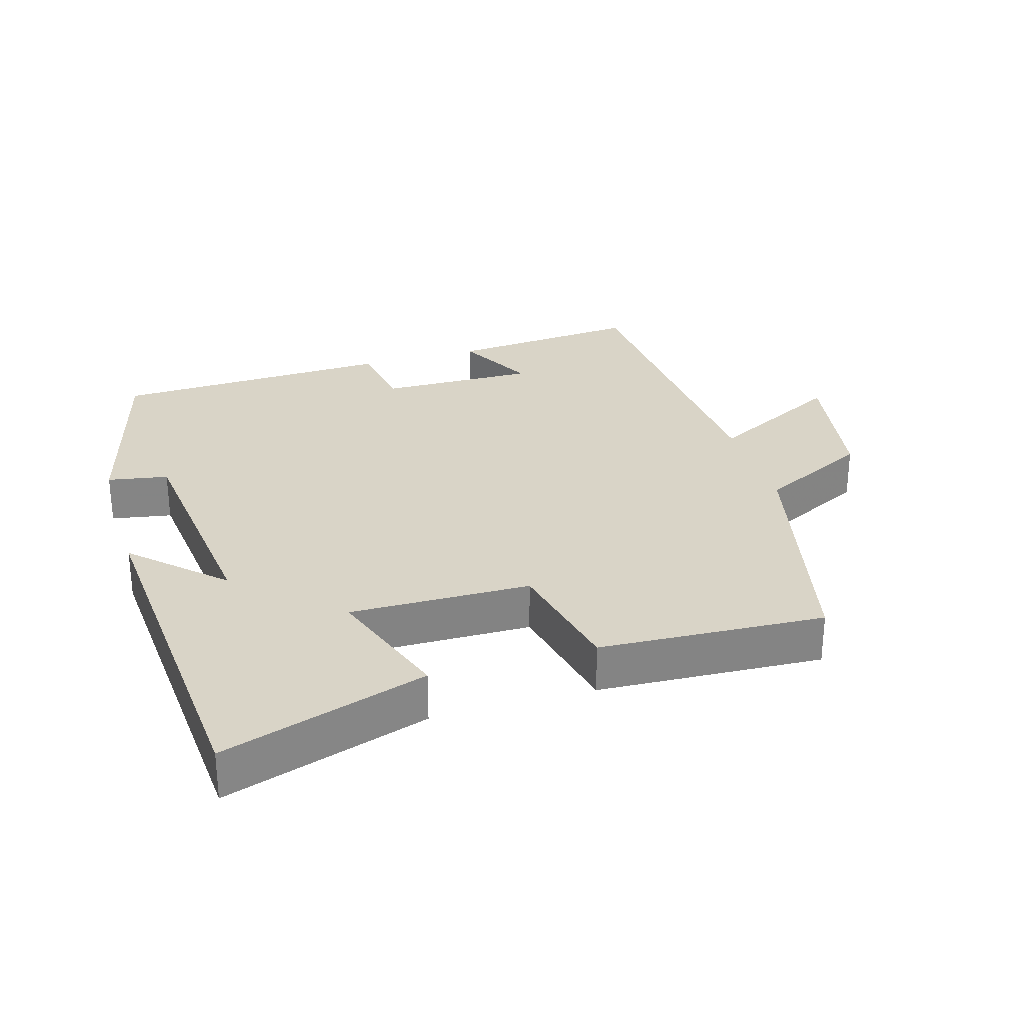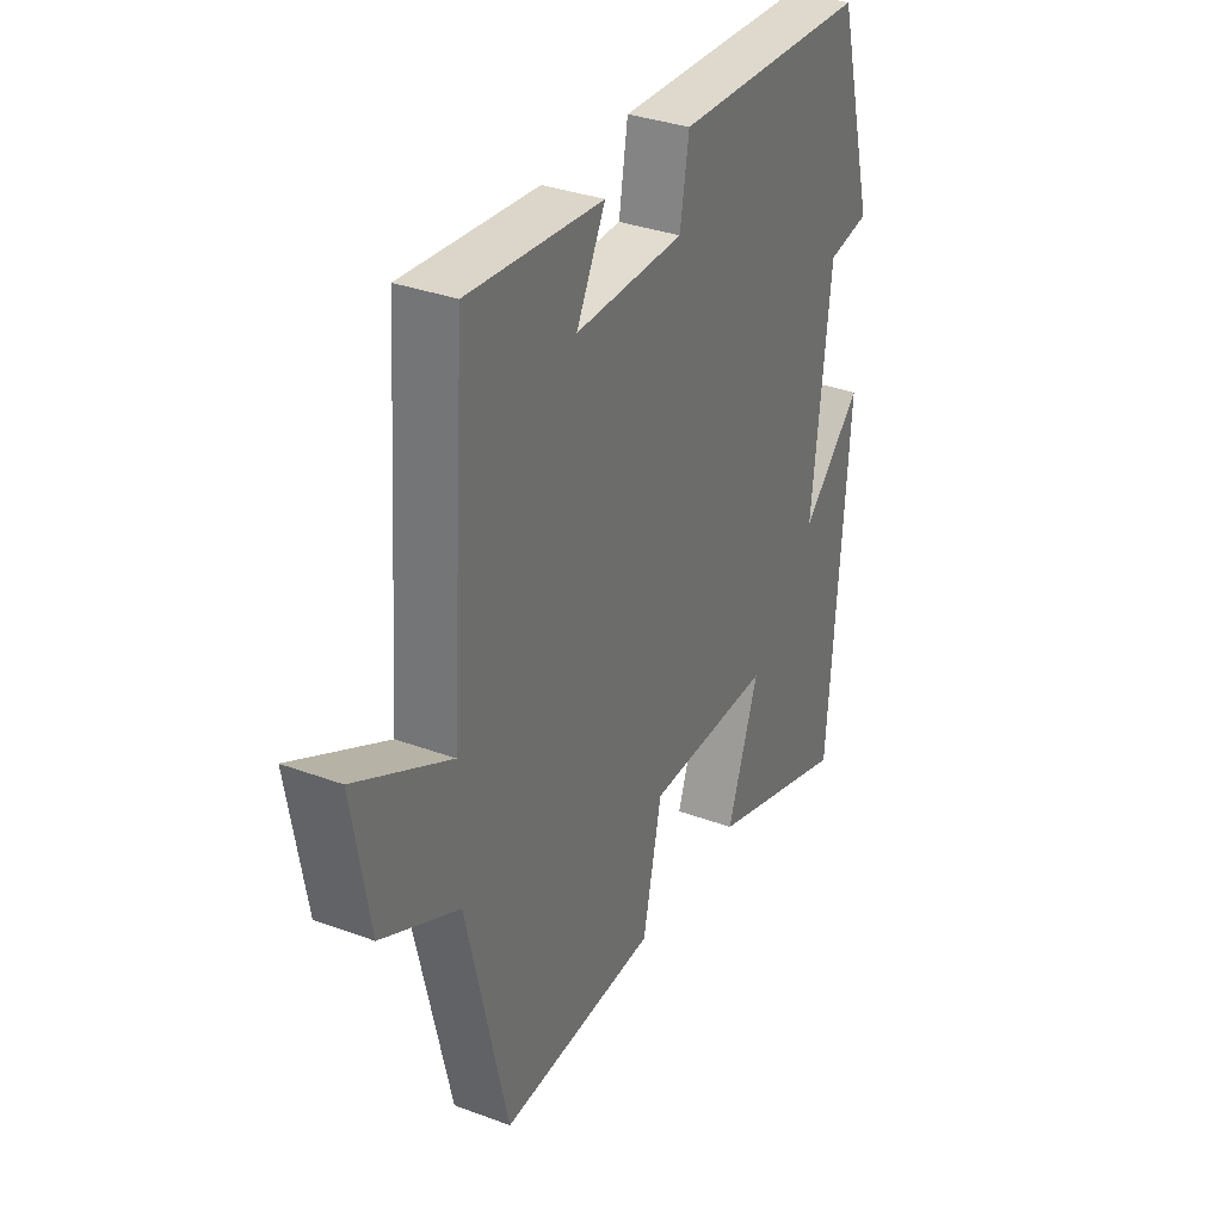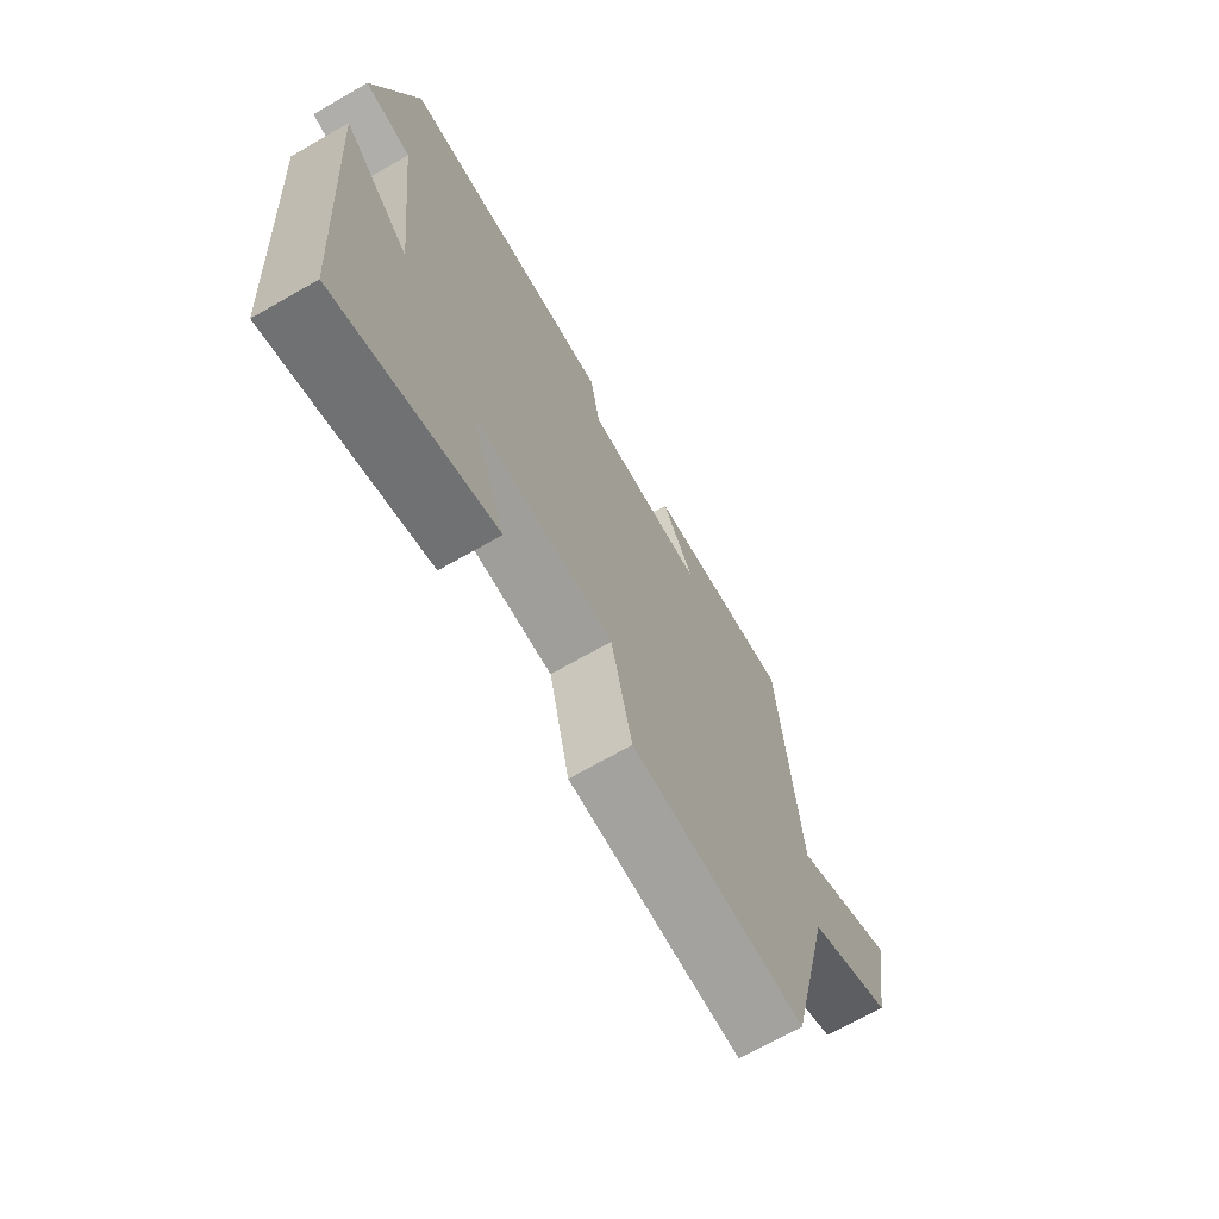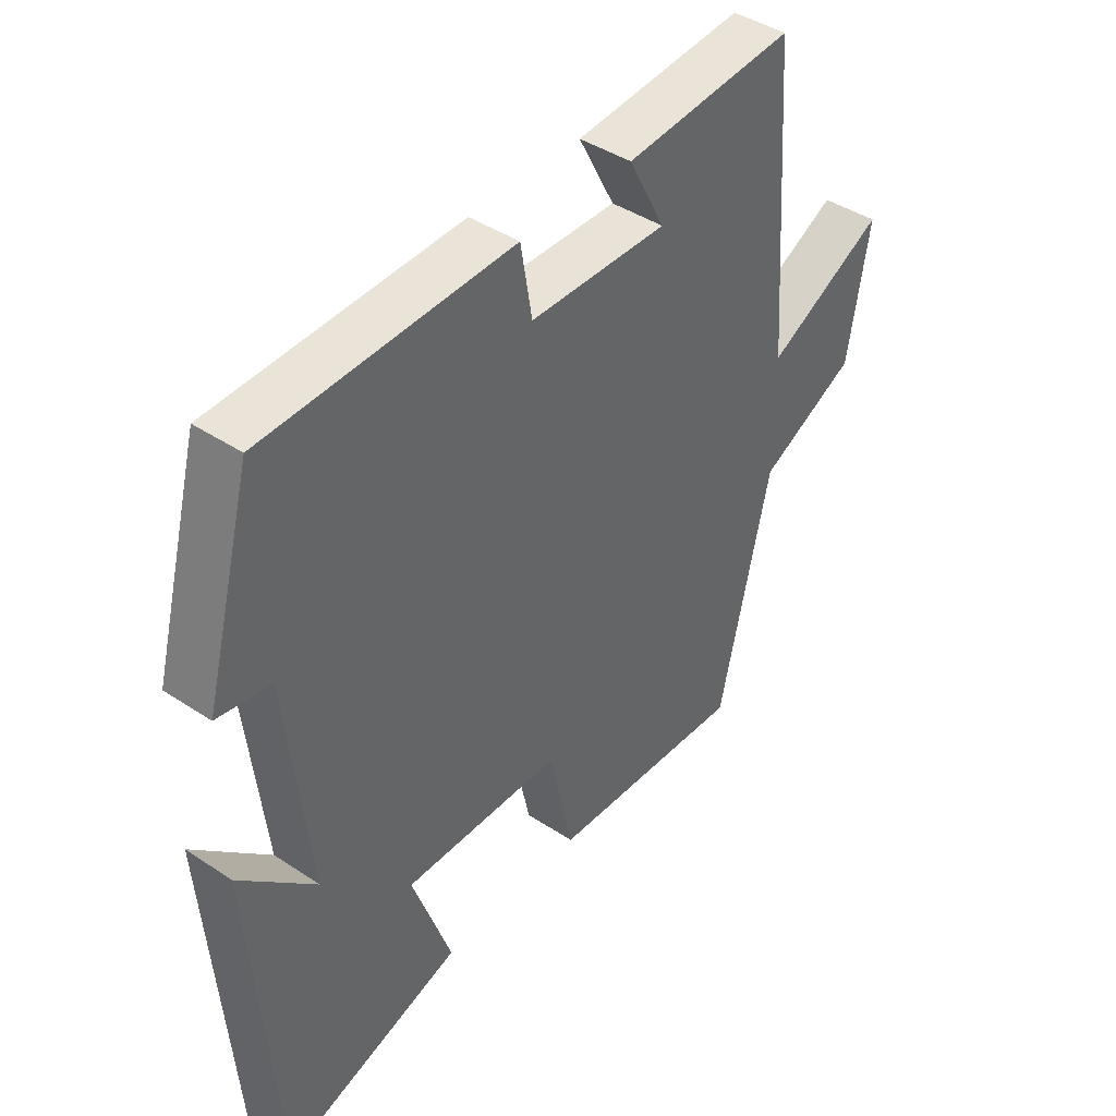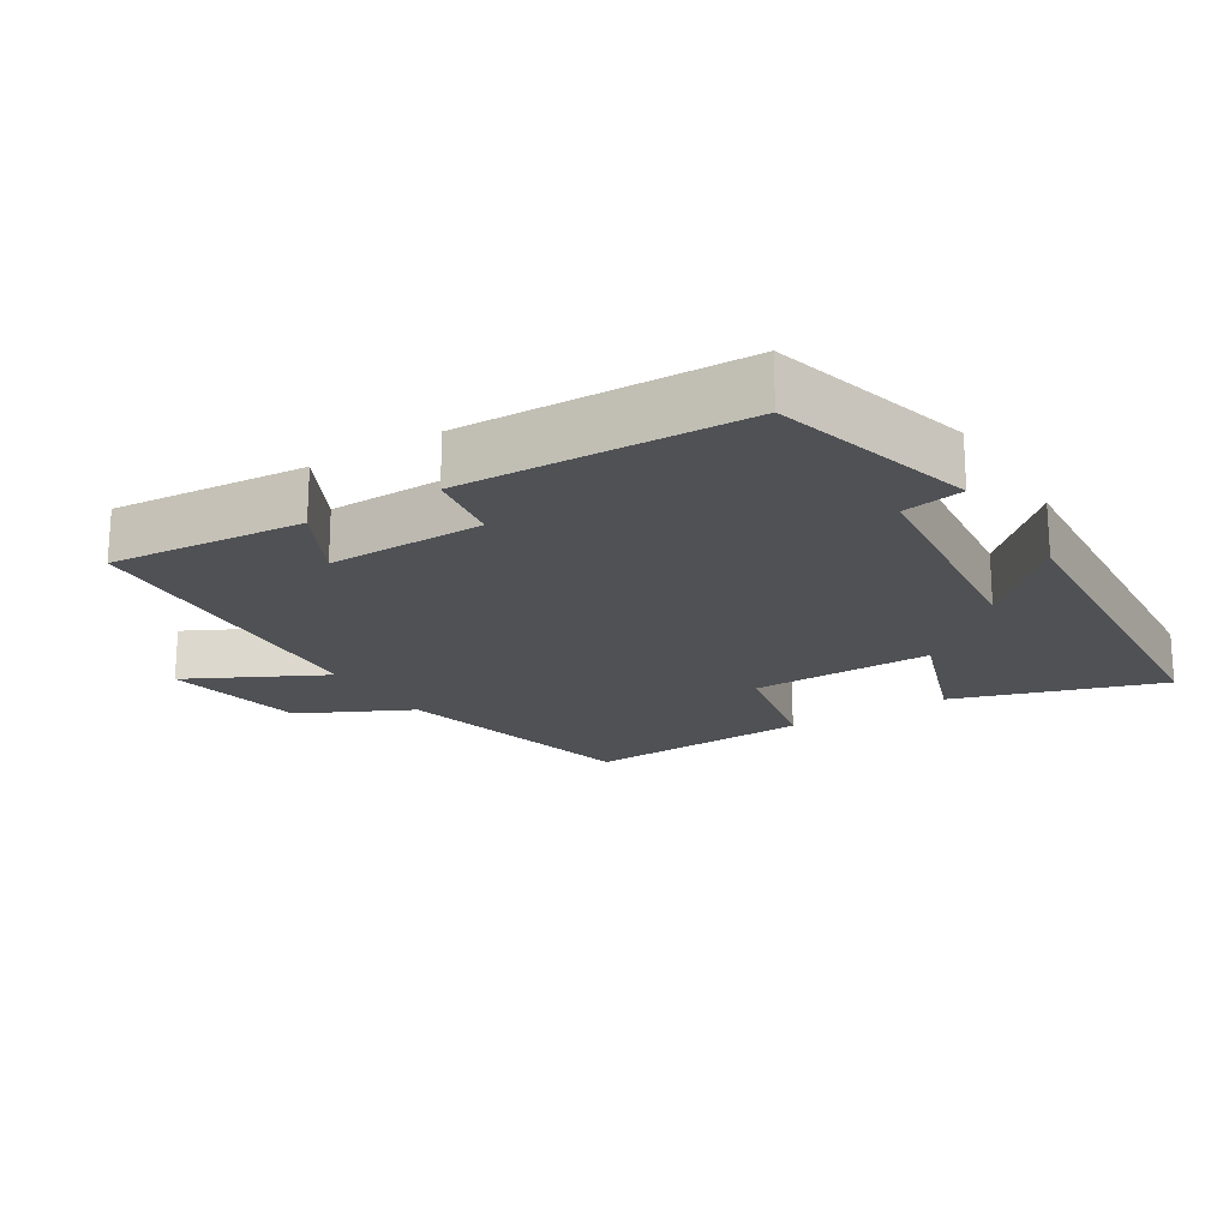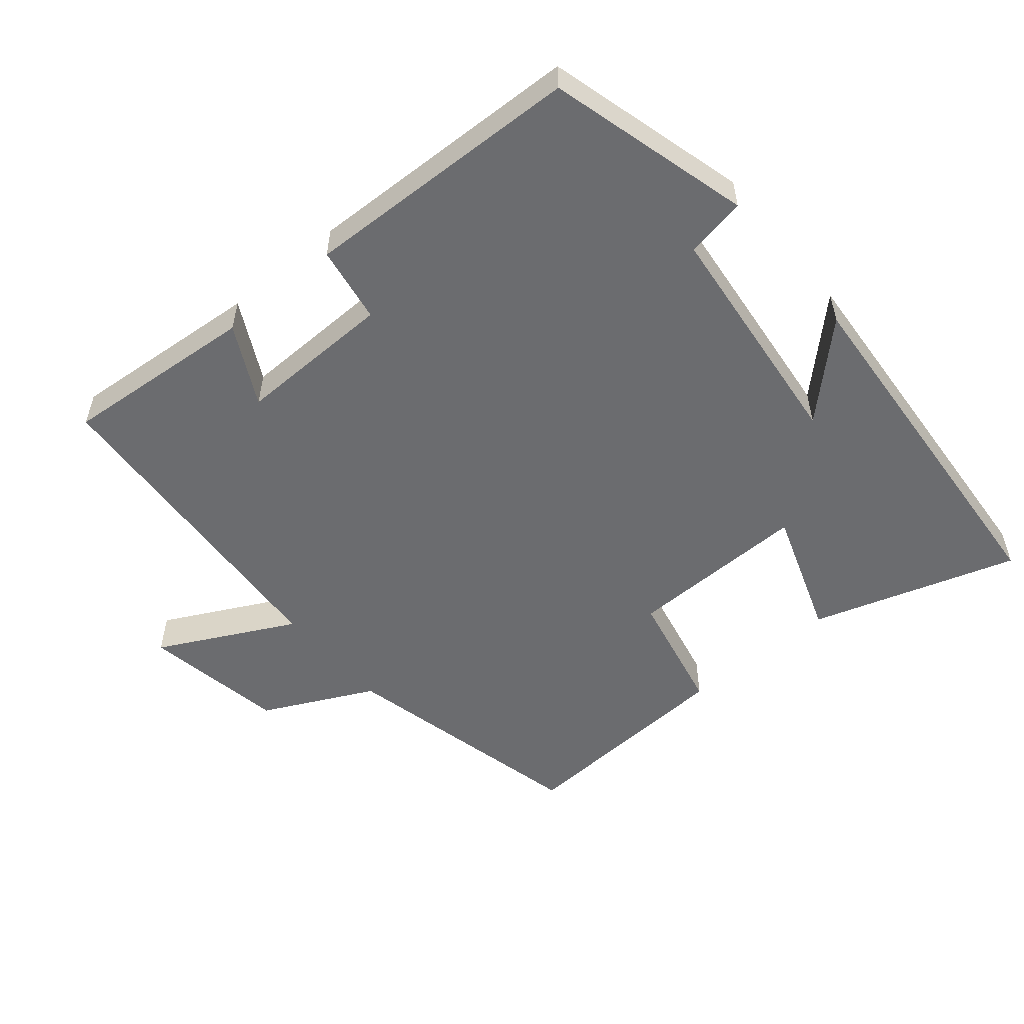
<metadata>
{"format":"obj","ext":"obj","renderer":"f3d","projection":"perspective","resolution":1024,"background":"white","views":[{"elev":28.8,"azim":163.3,"up":"+Y"},{"elev":33.6,"azim":-63.1,"up":"+Z"},{"elev":-70.1,"azim":119.8,"up":"+Z"},{"elev":42.2,"azim":128.6,"up":"+Z"},{"elev":-19.6,"azim":31.9,"up":"+Y"},{"elev":-53.7,"azim":40.0,"up":"+Y"}]}
</metadata>
<code>
v 0.42 0.07 0.486
v 0.5 0.07 0.188
v 0.411 0.07 0.172
v 0.373 0.07 -0.176
v 0.5 0.07 -0.054
v 0.46 0.07 -0.596
v 0.158 0.07 -0.5
v 0.224 0.07 -0.312
v -0.042 0.07 -0.316
v -0.082 0.07 -0.5
v -0.414 0.07 -0.518
v -0.5 0.07 -0.148
v -0.663 0.07 -0.068
v -0.699 0.07 0.142
v -0.5 0.07 0.04
v -0.466 0.07 0.524
v -0.181 0.07 0.5
v -0.242 0.07 0.383
v -0.012 0.07 0.387
v 0.007 0.07 0.5
v 0.42 0 0.486
v 0.5 0 0.188
v 0.411 0 0.172
v 0.373 0 -0.176
v 0.5 0 -0.054
v 0.46 0 -0.596
v 0.158 0 -0.5
v 0.224 0 -0.312
v -0.042 0 -0.316
v -0.082 0 -0.5
v -0.414 0 -0.518
v -0.5 0 -0.148
v -0.663 0 -0.068
v -0.699 0 0.142
v -0.5 0 0.04
v -0.466 0 0.524
v -0.181 0 0.5
v -0.242 0 0.383
v -0.012 0 0.387
v 0.007 0 0.5
f 19 20 1 2
f 18 19 2 3
f 15 16 17 18
f 15 18 3 4
f 12 13 14 15
f 12 15 4
f 9 10 11 12
f 8 9 12 4
f 7 8 4
f 4 5 6 7
f 22 21 40 39
f 23 22 39 38
f 38 37 36 35
f 24 23 38 35
f 35 34 33 32
f 24 35 32
f 32 31 30 29
f 24 32 29 28
f 24 28 27
f 27 26 25 24
f 1 21 22 2
f 2 22 23 3
f 3 23 24 4
f 4 24 25 5
f 5 25 26 6
f 6 26 27 7
f 7 27 28 8
f 8 28 29 9
f 9 29 30 10
f 10 30 31 11
f 11 31 32 12
f 12 32 33 13
f 13 33 34 14
f 14 34 35 15
f 15 35 36 16
f 16 36 37 17
f 17 37 38 18
f 18 38 39 19
f 19 39 40 20
f 20 40 21 1

</code>
